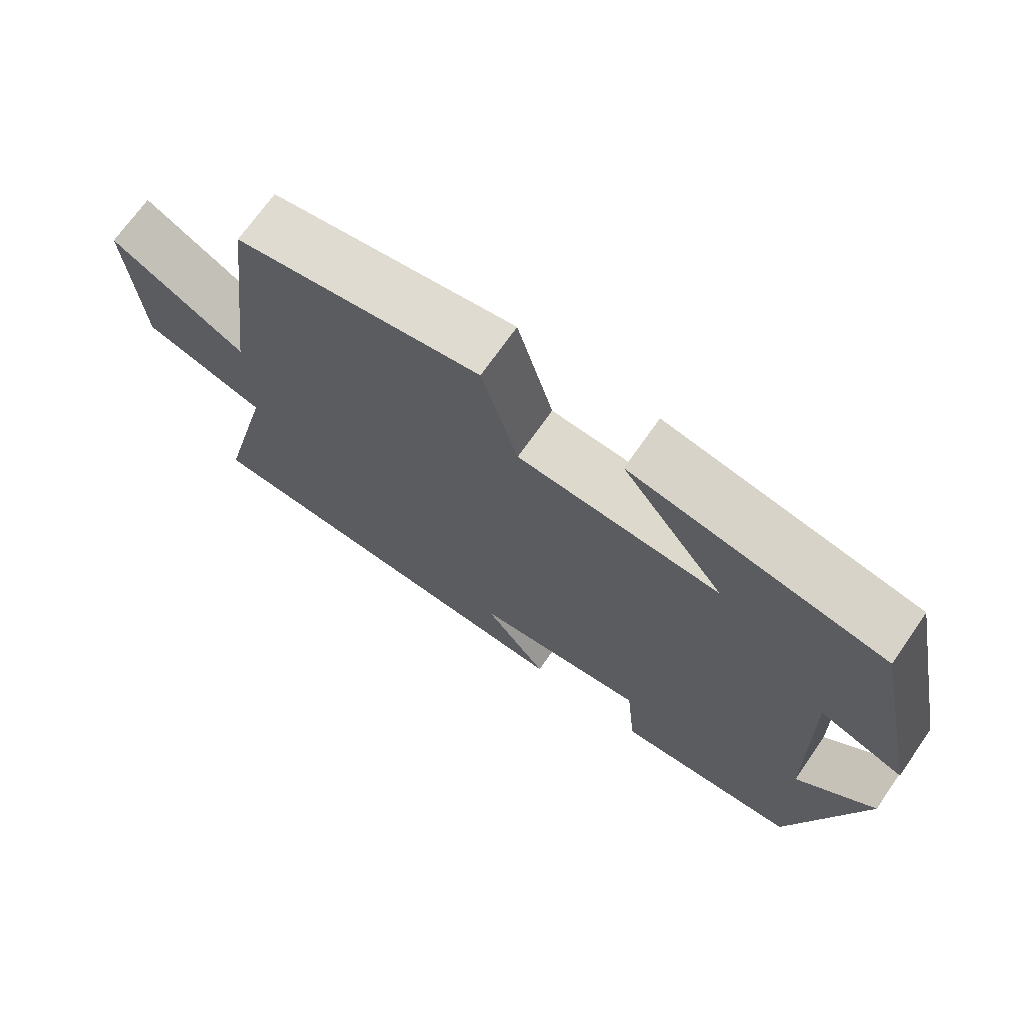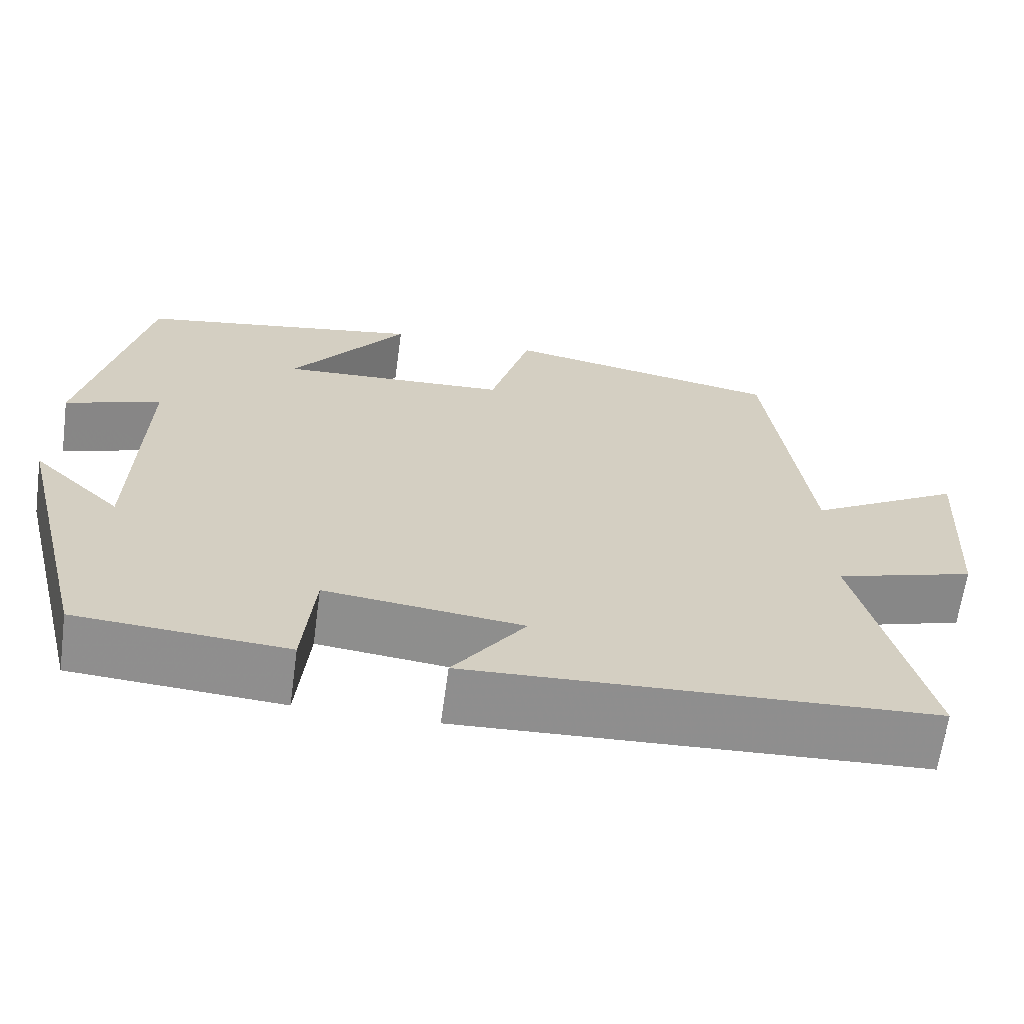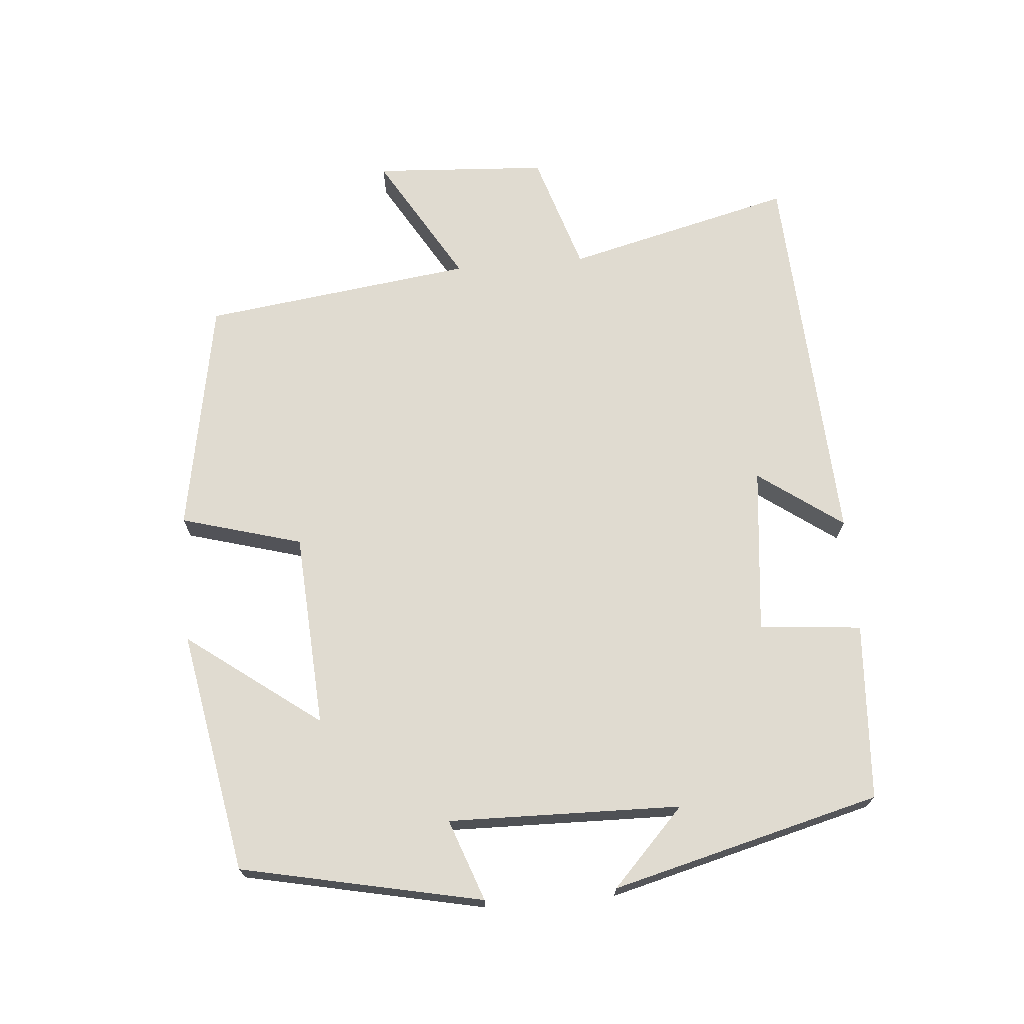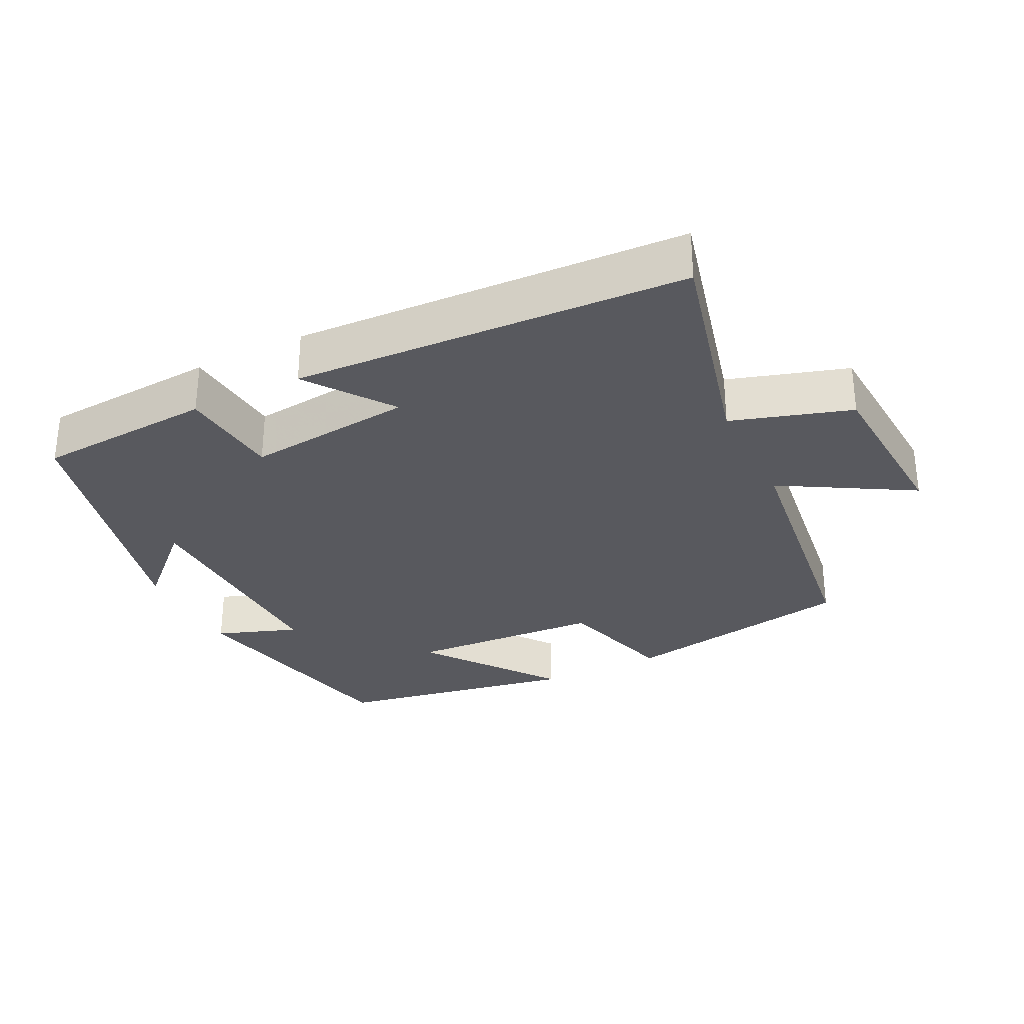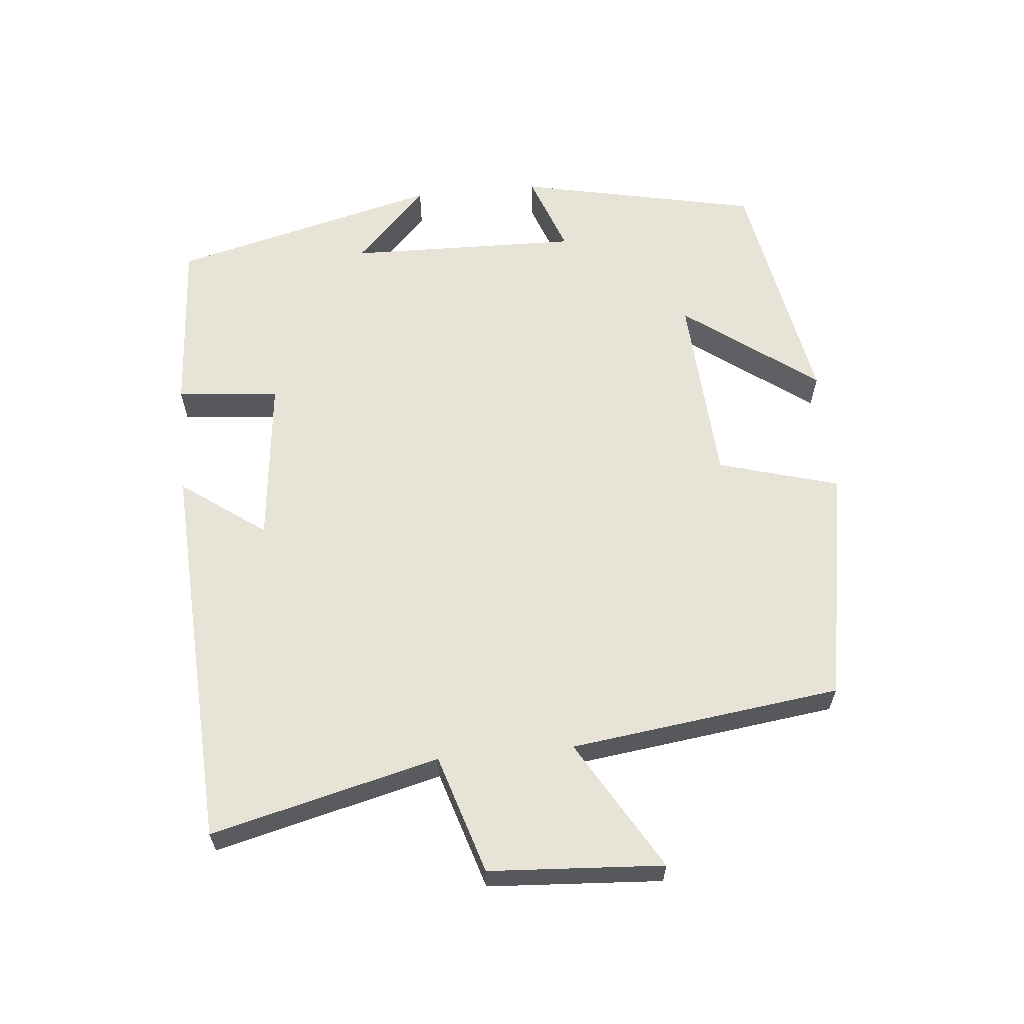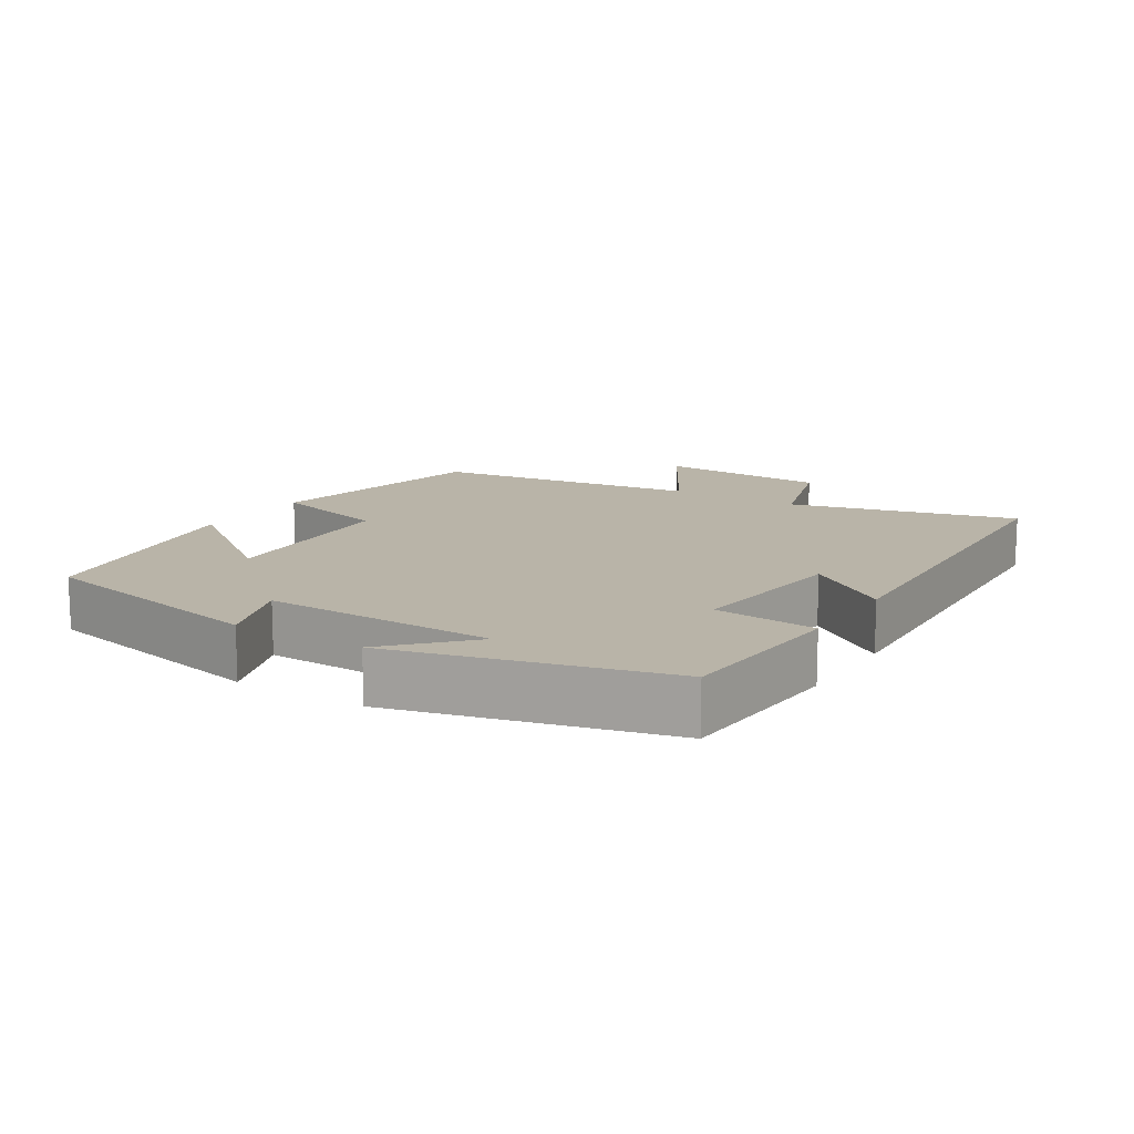
<metadata>
{"format":"obj","ext":"obj","renderer":"f3d","projection":"perspective","resolution":1024,"background":"white","views":[{"elev":70.6,"azim":34.9,"up":"+Z"},{"elev":-65.1,"azim":172.2,"up":"+Z"},{"elev":70.1,"azim":85.0,"up":"+Y"},{"elev":-30.4,"azim":-153.6,"up":"+Y"},{"elev":61.7,"azim":-95.5,"up":"+Y"},{"elev":13.1,"azim":122.1,"up":"+Y"}]}
</metadata>
<code>
v 0.426 0.07 0.437
v 0.5 0.07 0.091
v 0.383 0.07 0.133
v 0.391 0.07 -0.201
v 0.5 0.07 -0.097
v 0.402 0.07 -0.483
v 0.147 0.07 -0.5
v 0.133 0.07 -0.353
v -0.107 0.07 -0.379
v -0.019 0.07 -0.5
v -0.581 0.07 -0.472
v -0.5 0.07 -0.145
v -0.671 0.07 -0.092
v -0.687 0.07 0.158
v -0.5 0.07 0.049
v -0.45 0.07 0.438
v -0.111 0.07 0.5
v -0.061 0.07 0.326
v 0.219 0.07 0.31
v 0.077 0.07 0.5
v 0.426 0 0.437
v 0.5 0 0.091
v 0.383 0 0.133
v 0.391 0 -0.201
v 0.5 0 -0.097
v 0.402 0 -0.483
v 0.147 0 -0.5
v 0.133 0 -0.353
v -0.107 0 -0.379
v -0.019 0 -0.5
v -0.581 0 -0.472
v -0.5 0 -0.145
v -0.671 0 -0.092
v -0.687 0 0.158
v -0.5 0 0.049
v -0.45 0 0.438
v -0.111 0 0.5
v -0.061 0 0.326
v 0.219 0 0.31
v 0.077 0 0.5
f 19 20 1 2
f 18 19 2 3
f 15 16 17 18
f 15 18 3 4
f 12 13 14 15
f 12 15 4
f 9 10 11 12
f 8 9 12 4
f 7 8 4
f 4 5 6 7
f 22 21 40 39
f 23 22 39 38
f 38 37 36 35
f 24 23 38 35
f 35 34 33 32
f 24 35 32
f 32 31 30 29
f 24 32 29 28
f 24 28 27
f 27 26 25 24
f 1 21 22 2
f 2 22 23 3
f 3 23 24 4
f 4 24 25 5
f 5 25 26 6
f 6 26 27 7
f 7 27 28 8
f 8 28 29 9
f 9 29 30 10
f 10 30 31 11
f 11 31 32 12
f 12 32 33 13
f 13 33 34 14
f 14 34 35 15
f 15 35 36 16
f 16 36 37 17
f 17 37 38 18
f 18 38 39 19
f 19 39 40 20
f 20 40 21 1

</code>
